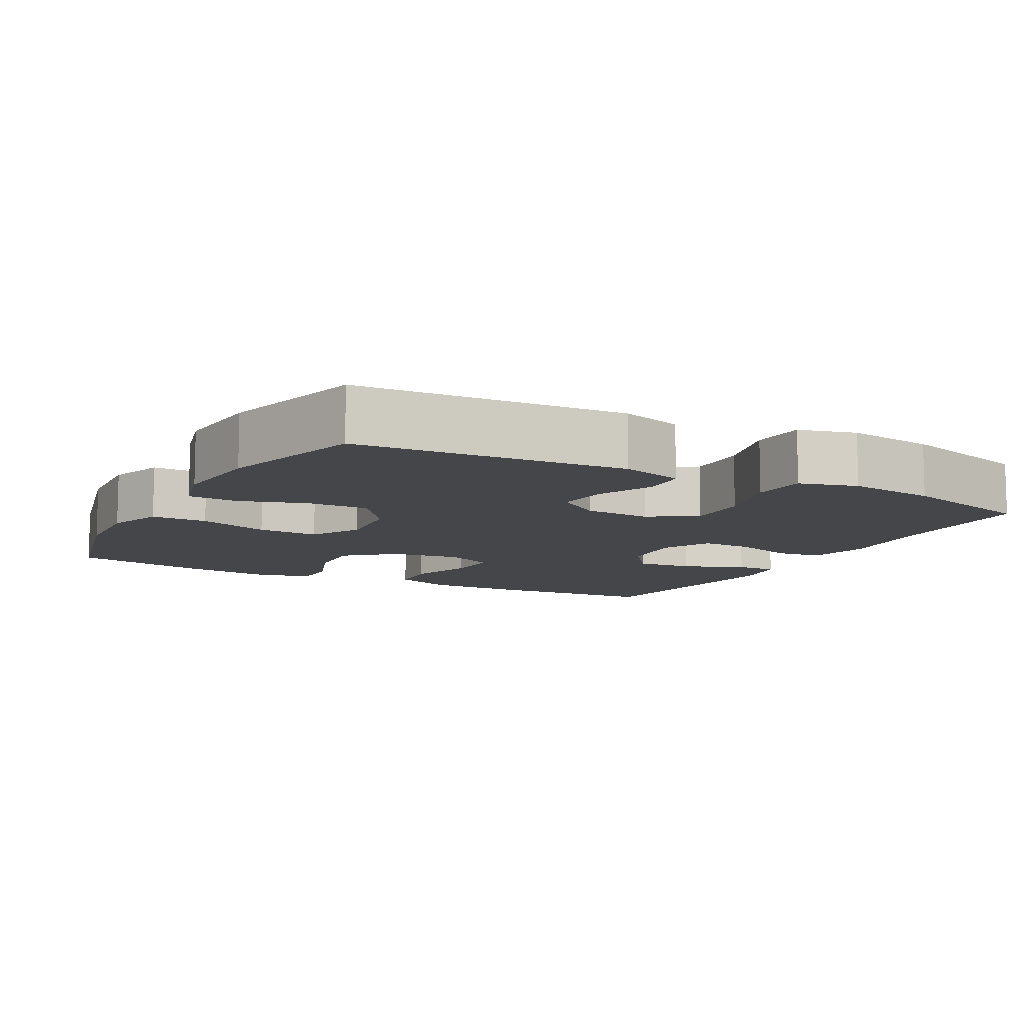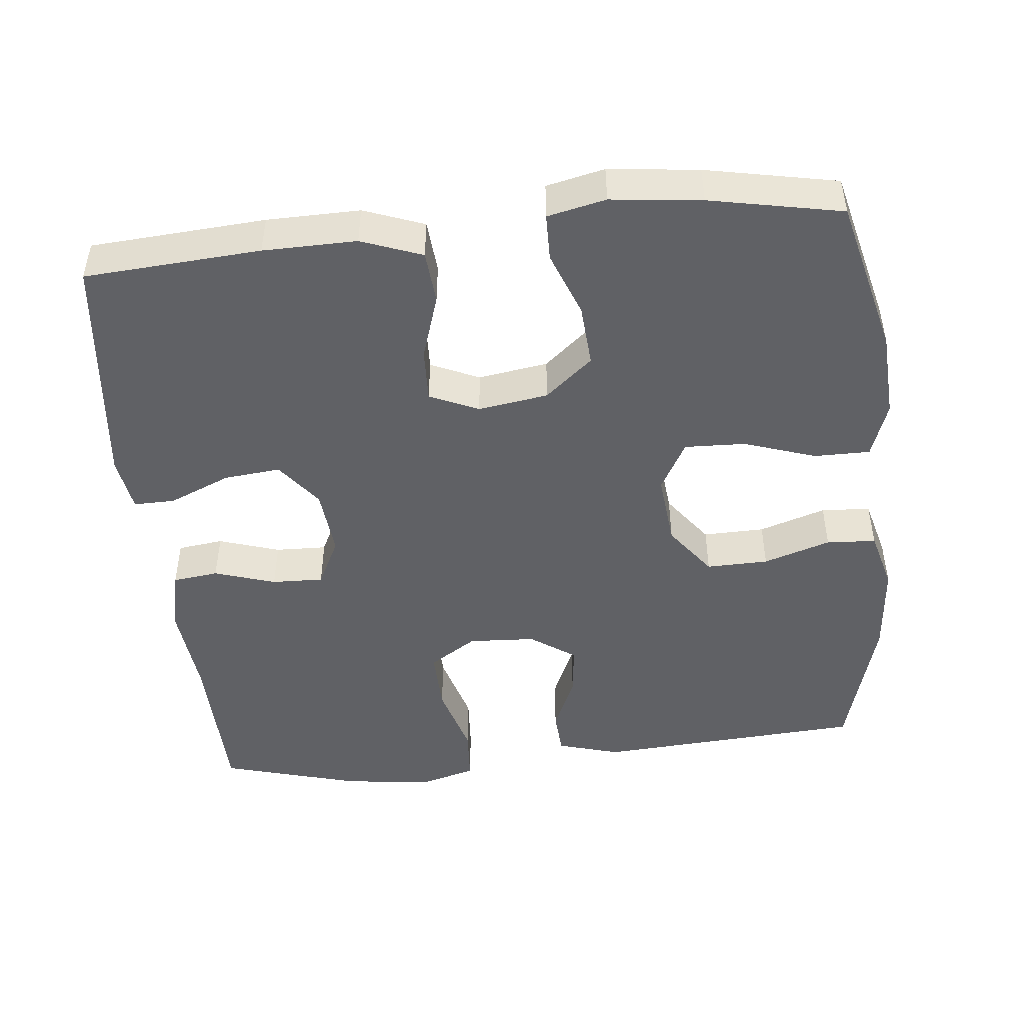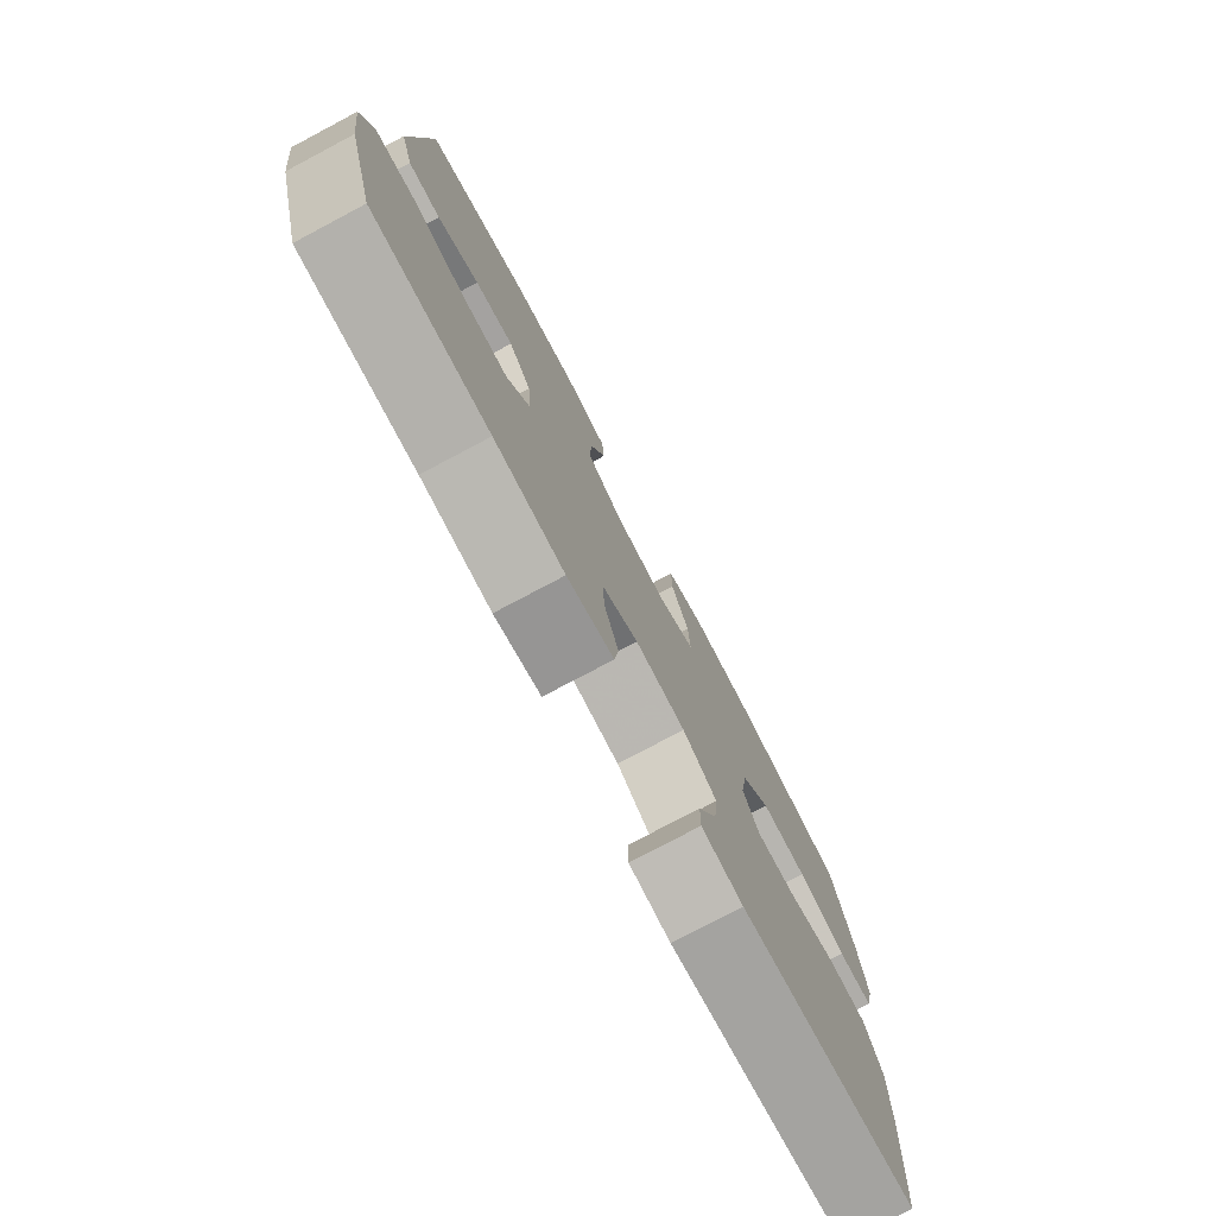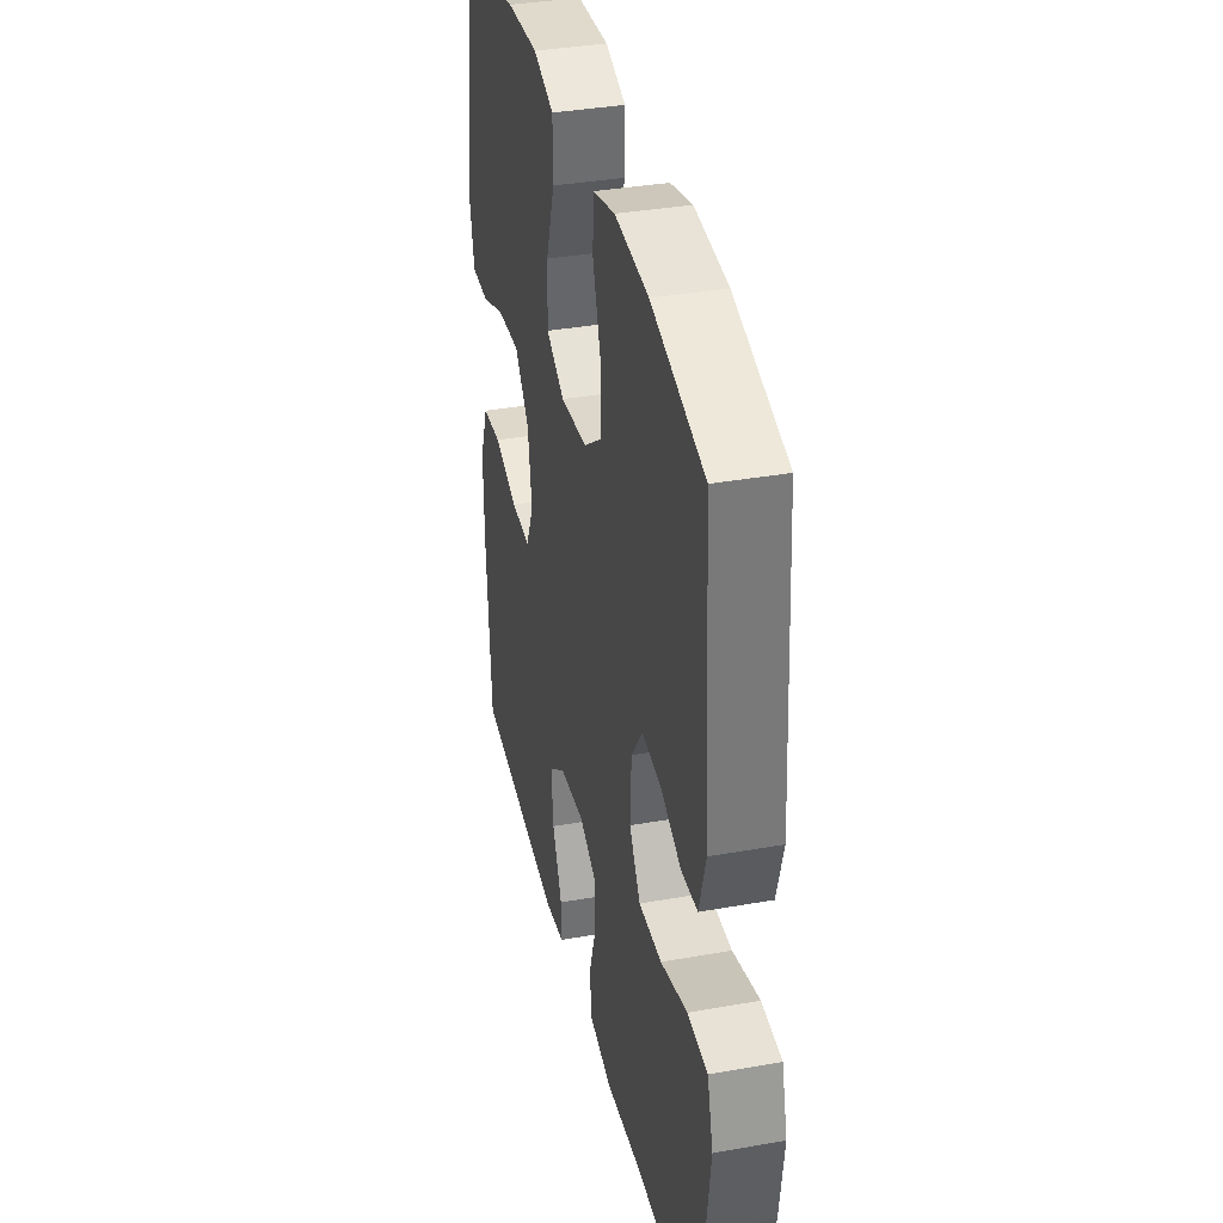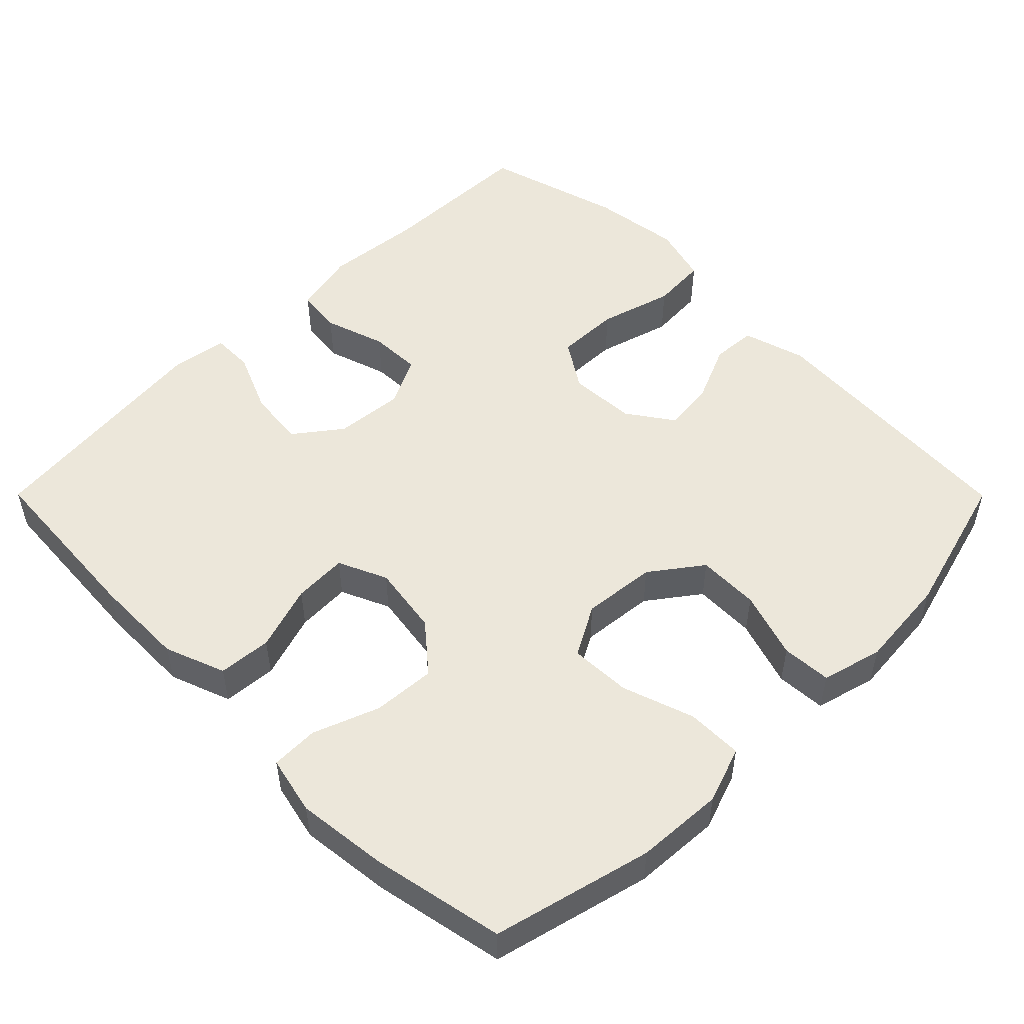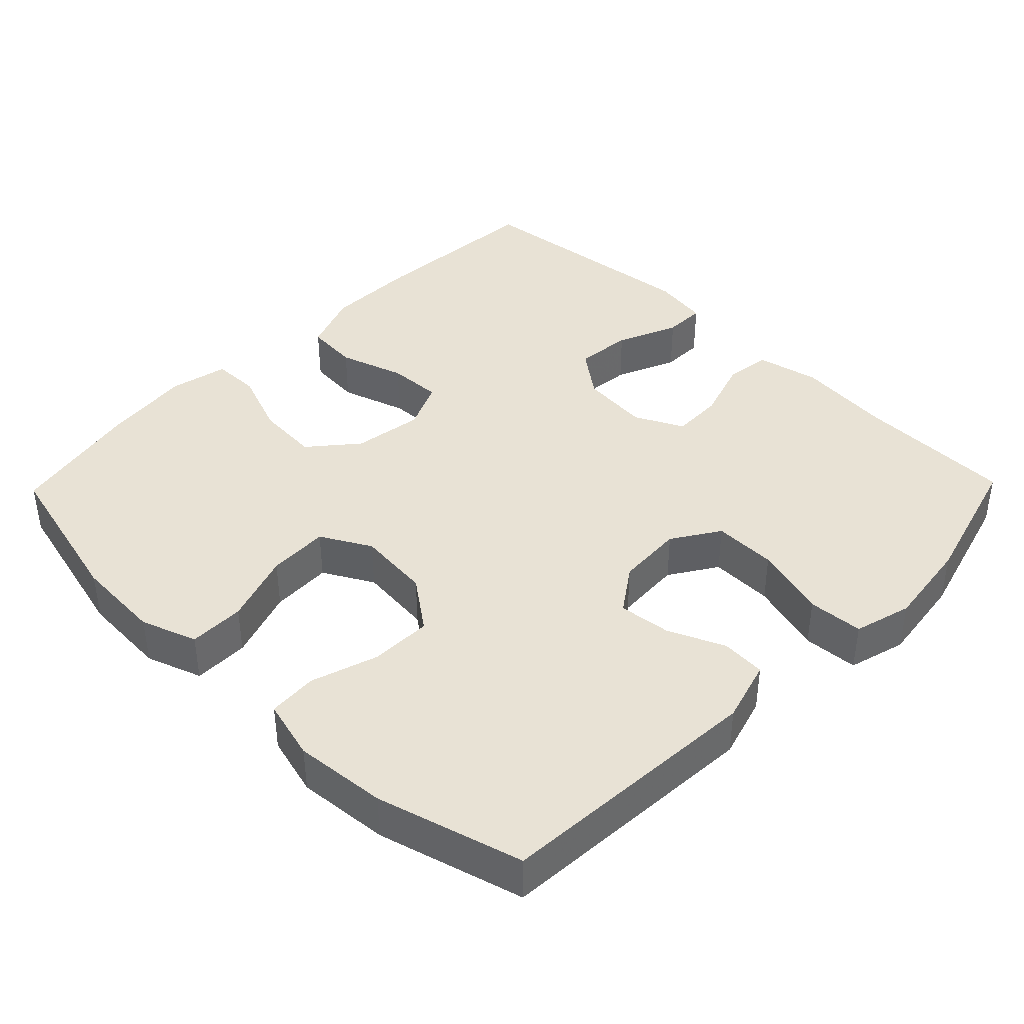
<metadata>
{"format":"obj","ext":"obj","renderer":"f3d","projection":"perspective","resolution":1024,"background":"white","views":[{"elev":-9.9,"azim":61.6,"up":"+Y"},{"elev":-47.3,"azim":-84.1,"up":"+Y"},{"elev":-78.0,"azim":117.9,"up":"+Z"},{"elev":36.5,"azim":77.0,"up":"+Z"},{"elev":51.5,"azim":-44.9,"up":"+Y"},{"elev":40.7,"azim":44.2,"up":"+Y"}]}
</metadata>
<code>
v -0.5 0.07 0.5
v -0.283 0.07 0.554
v -0.163 0.07 0.561
v -0.086 0.07 0.534
v -0.086 0.07 0.457
v -0.119 0.07 0.359
v -0.122 0.07 0.275
v -0.053 0.07 0.237
v 0.048 0.07 0.247
v 0.118 0.07 0.299
v 0.116 0.07 0.384
v 0.086 0.07 0.476
v 0.09 0.07 0.544
v 0.173 0.07 0.566
v 0.3 0.07 0.555
v 0.5 0.07 0.5
v 0.525 0.07 0.131
v 0.5 0.07 0.045
v 0.439 0.07 0.041
v 0.361 0.07 0.075
v 0.289 0.07 0.083
v 0.246 0.07 0.021
v 0.241 0.07 -0.071
v 0.283 0.07 -0.136
v 0.37 0.07 -0.134
v 0.471 0.07 -0.105
v 0.547 0.07 -0.11
v 0.569 0.07 -0.189
v 0.553 0.07 -0.311
v 0.5 0.07 -0.5
v 0.282 0.07 -0.505
v 0.151 0.07 -0.518
v 0.064 0.07 -0.499
v 0.056 0.07 -0.436
v 0.083 0.07 -0.352
v 0.085 0.07 -0.281
v 0.018 0.07 -0.248
v -0.076 0.07 -0.257
v -0.139 0.07 -0.305
v -0.131 0.07 -0.383
v -0.095 0.07 -0.467
v -0.094 0.07 -0.524
v -0.171 0.07 -0.536
v -0.5 0.07 -0.5
v -0.517 0.07 -0.259
v -0.519 0.07 -0.131
v -0.488 0.07 -0.048
v -0.415 0.07 -0.042
v -0.325 0.07 -0.071
v -0.251 0.07 -0.074
v -0.221 0.07 -0.007
v -0.236 0.07 0.089
v -0.291 0.07 0.154
v -0.377 0.07 0.148
v -0.467 0.07 0.114
v -0.532 0.07 0.115
v -0.55 0.07 0.195
v -0.536 0.07 0.319
v -0.5 0 0.5
v -0.283 0 0.554
v -0.163 0 0.561
v -0.086 0 0.534
v -0.086 0 0.457
v -0.119 0 0.359
v -0.122 0 0.275
v -0.053 0 0.237
v 0.048 0 0.247
v 0.118 0 0.299
v 0.116 0 0.384
v 0.086 0 0.476
v 0.09 0 0.544
v 0.173 0 0.566
v 0.3 0 0.555
v 0.5 0 0.5
v 0.525 0 0.131
v 0.5 0 0.045
v 0.439 0 0.041
v 0.361 0 0.075
v 0.289 0 0.083
v 0.246 0 0.021
v 0.241 0 -0.071
v 0.283 0 -0.136
v 0.37 0 -0.134
v 0.471 0 -0.105
v 0.547 0 -0.11
v 0.569 0 -0.189
v 0.553 0 -0.311
v 0.5 0 -0.5
v 0.282 0 -0.505
v 0.151 0 -0.518
v 0.064 0 -0.499
v 0.056 0 -0.436
v 0.083 0 -0.352
v 0.085 0 -0.281
v 0.018 0 -0.248
v -0.076 0 -0.257
v -0.139 0 -0.305
v -0.131 0 -0.383
v -0.095 0 -0.467
v -0.094 0 -0.524
v -0.171 0 -0.536
v -0.5 0 -0.5
v -0.517 0 -0.259
v -0.519 0 -0.131
v -0.488 0 -0.048
v -0.415 0 -0.042
v -0.325 0 -0.071
v -0.251 0 -0.074
v -0.221 0 -0.007
v -0.236 0 0.089
v -0.291 0 0.154
v -0.377 0 0.148
v -0.467 0 0.114
v -0.532 0 0.115
v -0.55 0 0.195
v -0.536 0 0.319
f 4 5 6
f 3 4 6
f 2 3 6
f 1 2 6
f 58 1 6
f 57 58 6
f 56 57 6
f 55 56 6
f 54 55 6
f 53 54 6 7
f 52 53 7 8
f 51 52 8 9
f 50 51 9 10
f 47 48 49
f 46 47 49
f 45 46 49
f 44 45 49
f 43 44 49
f 42 43 49
f 41 42 49
f 40 41 49
f 39 40 49 50
f 38 39 50 10
f 33 34 35
f 32 33 35
f 31 32 35
f 31 35 36
f 30 31 36
f 29 30 36
f 28 29 36
f 27 28 36
f 26 27 36
f 25 26 36
f 24 25 36 37
f 18 19 20
f 17 18 20
f 16 17 20
f 15 16 20
f 14 15 20
f 13 14 20
f 12 13 20
f 11 12 20
f 10 11 20 21
f 38 10 21 22
f 23 24 37 38
f 22 23 38
f 64 63 62
f 64 62 61
f 64 61 60
f 64 60 59
f 64 59 116
f 64 116 115
f 64 115 114
f 64 114 113
f 64 113 112
f 65 64 112 111
f 66 65 111 110
f 67 66 110 109
f 68 67 109 108
f 107 106 105
f 107 105 104
f 107 104 103
f 107 103 102
f 107 102 101
f 107 101 100
f 107 100 99
f 107 99 98
f 108 107 98 97
f 68 108 97 96
f 93 92 91
f 93 91 90
f 93 90 89
f 94 93 89
f 94 89 88
f 94 88 87
f 94 87 86
f 94 86 85
f 94 85 84
f 94 84 83
f 95 94 83 82
f 78 77 76
f 78 76 75
f 78 75 74
f 78 74 73
f 78 73 72
f 78 72 71
f 78 71 70
f 78 70 69
f 79 78 69 68
f 80 79 68 96
f 96 95 82 81
f 96 81 80
f 1 59 60 2
f 2 60 61 3
f 3 61 62 4
f 4 62 63 5
f 5 63 64 6
f 6 64 65 7
f 7 65 66 8
f 8 66 67 9
f 9 67 68 10
f 10 68 69 11
f 11 69 70 12
f 12 70 71 13
f 13 71 72 14
f 14 72 73 15
f 15 73 74 16
f 16 74 75 17
f 17 75 76 18
f 18 76 77 19
f 19 77 78 20
f 20 78 79 21
f 21 79 80 22
f 22 80 81 23
f 23 81 82 24
f 24 82 83 25
f 25 83 84 26
f 26 84 85 27
f 27 85 86 28
f 28 86 87 29
f 29 87 88 30
f 30 88 89 31
f 31 89 90 32
f 32 90 91 33
f 33 91 92 34
f 34 92 93 35
f 35 93 94 36
f 36 94 95 37
f 37 95 96 38
f 38 96 97 39
f 39 97 98 40
f 40 98 99 41
f 41 99 100 42
f 42 100 101 43
f 43 101 102 44
f 44 102 103 45
f 45 103 104 46
f 46 104 105 47
f 47 105 106 48
f 48 106 107 49
f 49 107 108 50
f 50 108 109 51
f 51 109 110 52
f 52 110 111 53
f 53 111 112 54
f 54 112 113 55
f 55 113 114 56
f 56 114 115 57
f 57 115 116 58
f 58 116 59 1

</code>
